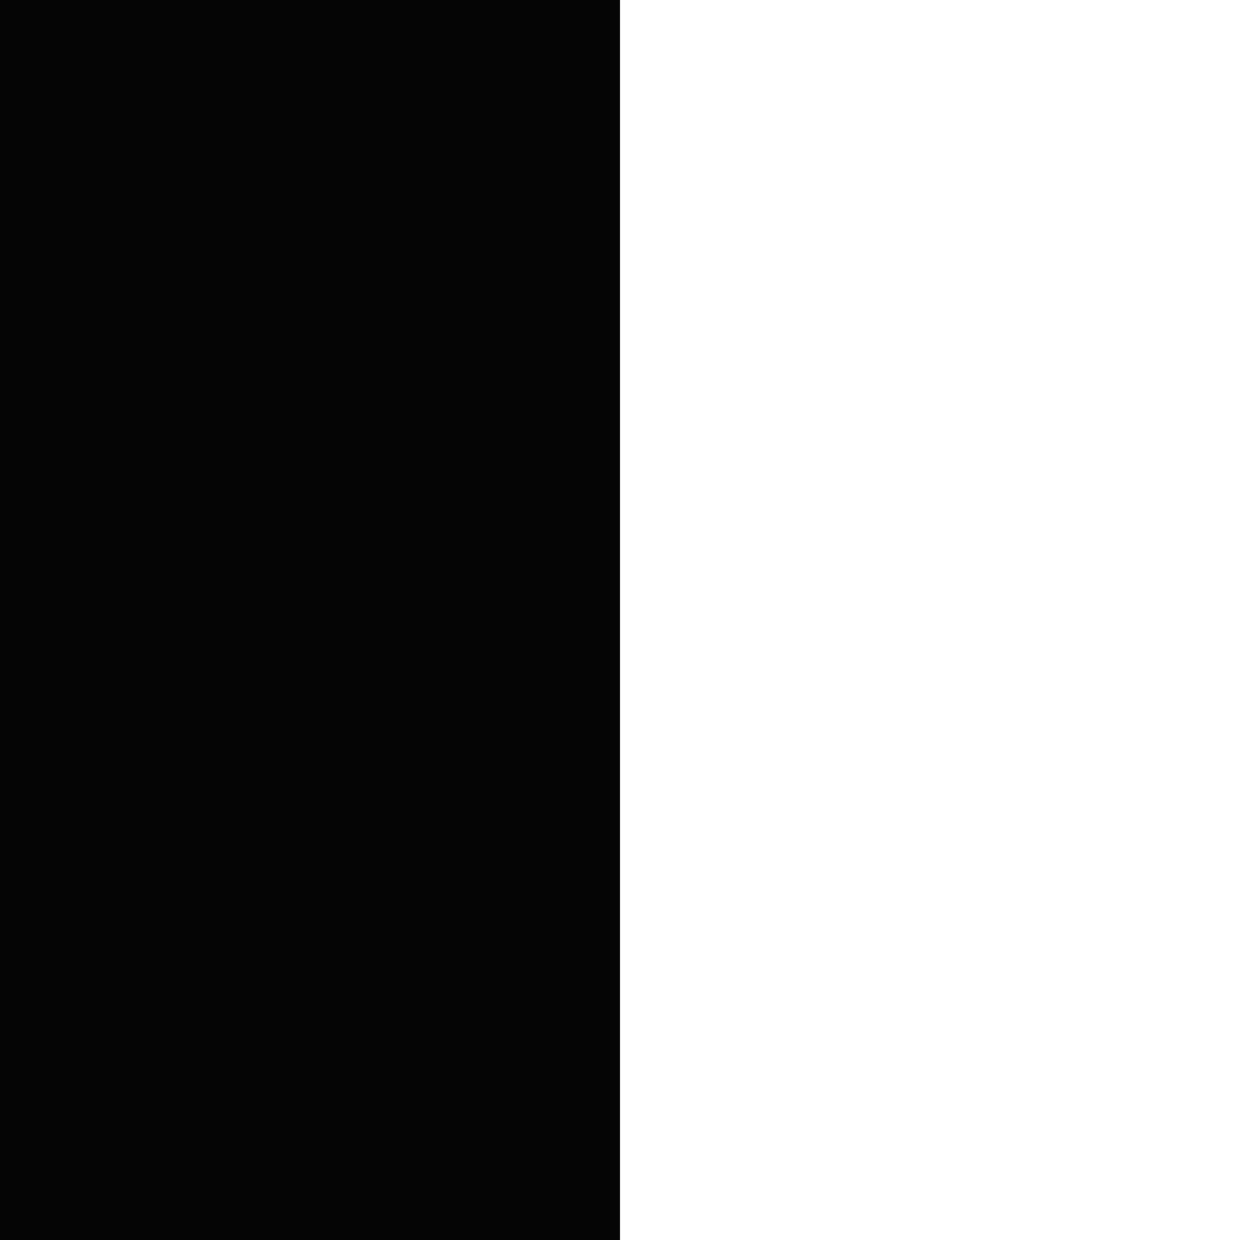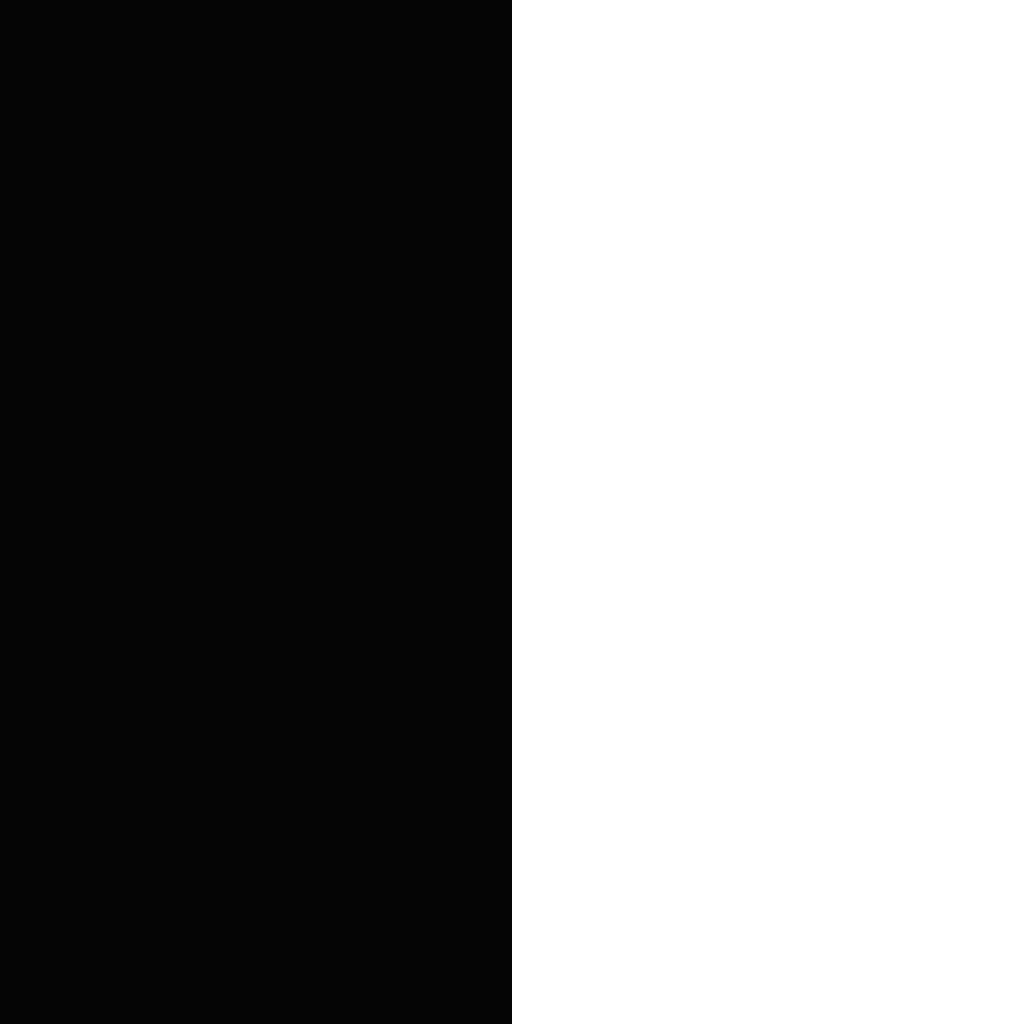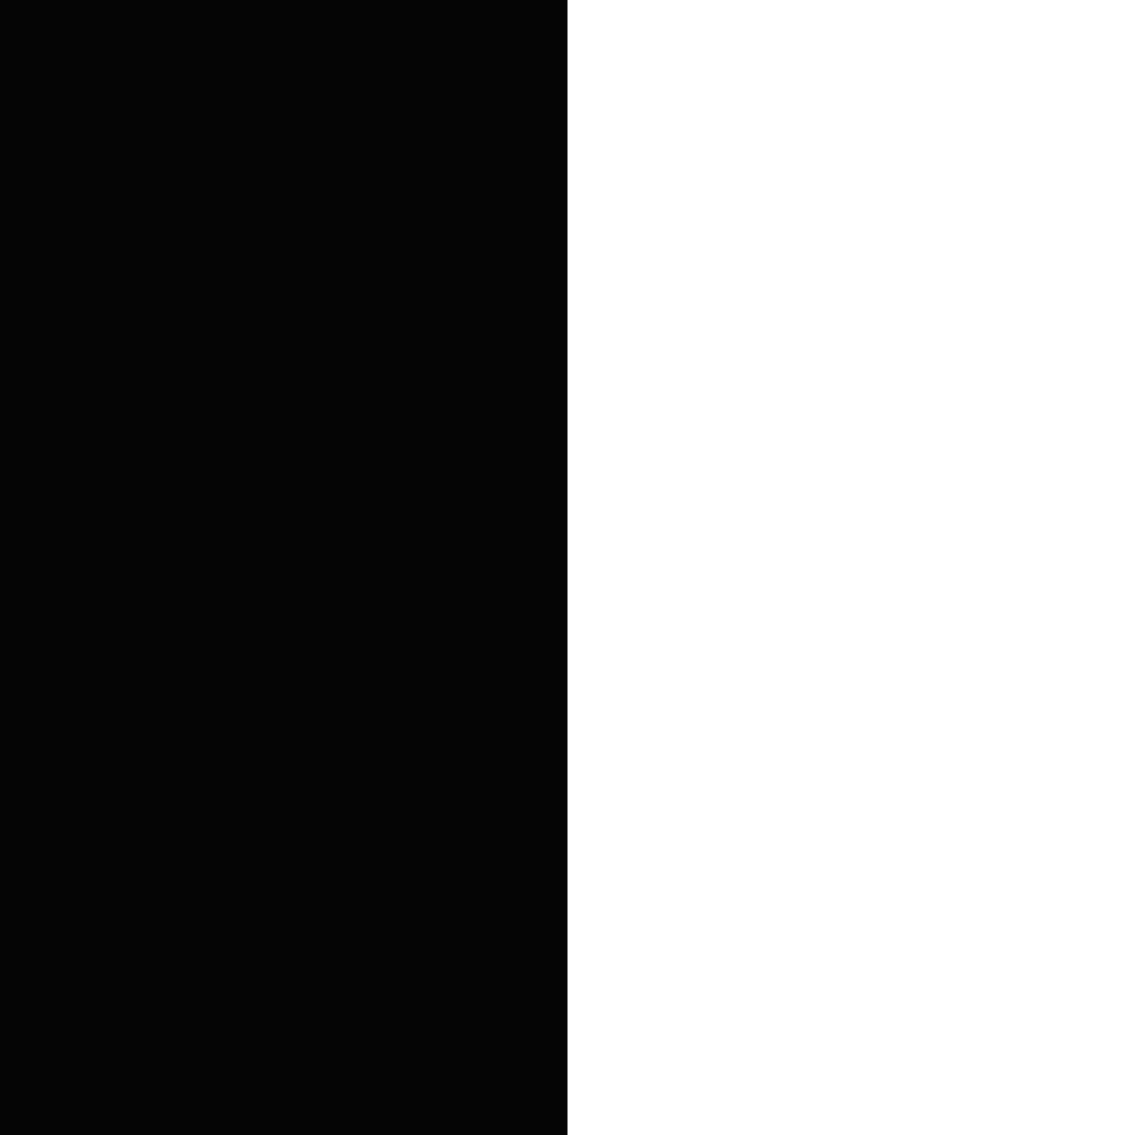
<metadata>
{"format":"stl","ext":"stl","renderer":"f3d","projection":"perspective","resolution":1024,"background":"white","views":[{"elev":36.1,"azim":-77.0,"up":"+Y"},{"elev":38.6,"azim":152.8,"up":"+Y"},{"elev":29.7,"azim":-132.4,"up":"+Y"}]}
</metadata>
<code>
# stl→obj: 4 verts, 2 faces
v 0 -0.01 0
v 0 -0 15
v 0 0 0
v 0 -0.01 15
f 1 2 3
f 1 4 2

</code>
